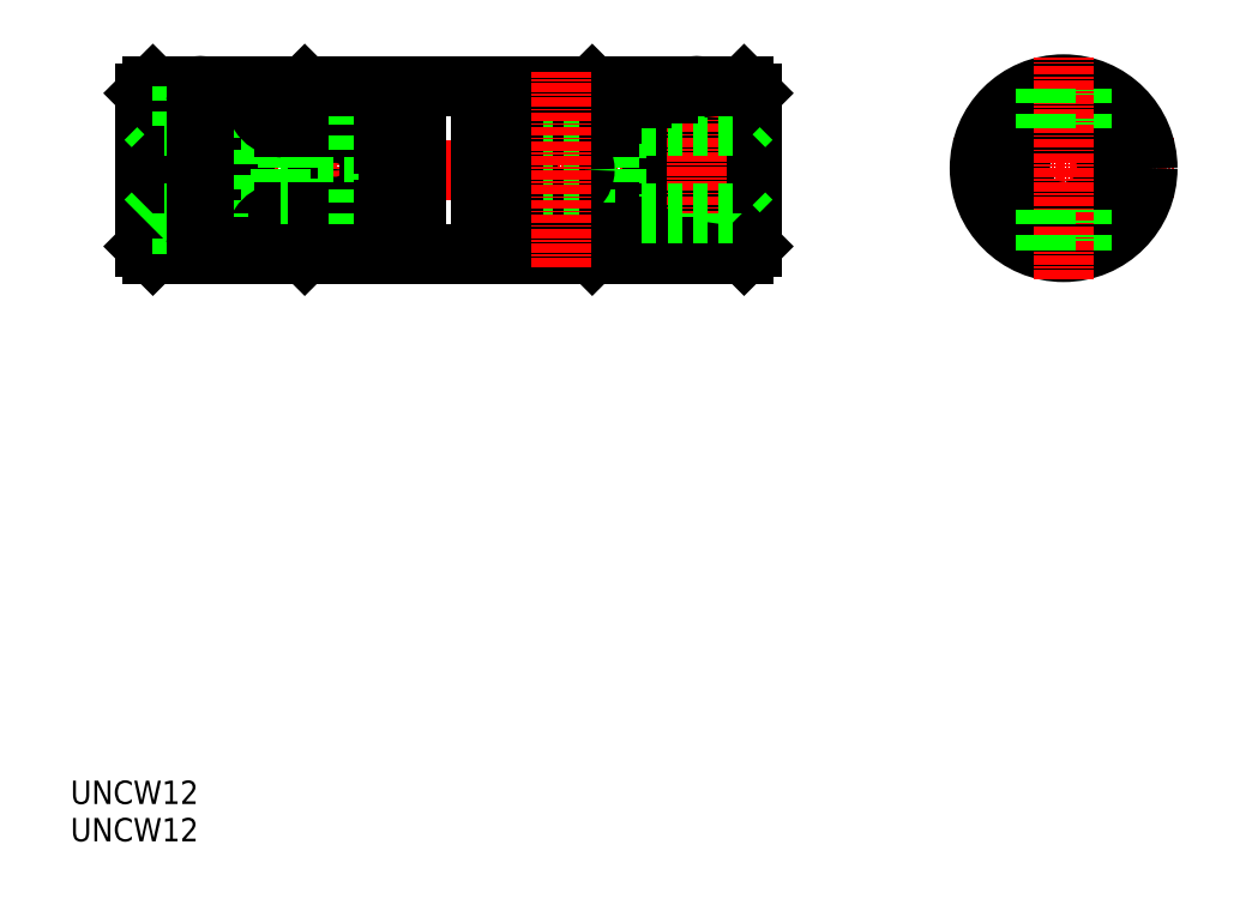
<metadata>
{"format":"dxf","ext":"dxf","renderer":"ezdxf+matplotlib","layout":"modelspace","background":"white","min_lineweight":24,"dpi":150}
</metadata>
<code>
0
SECTION
2
ENTITIES
0
TEXT
8
0
10
94.14
20
74.22
30
0
40
3.2
1
UNCW12
0
TEXT
8
0
10
94.14
20
69.1
30
0
40
3.2
1
UNCW12
0
LINE
8
CENTER
10
101.4
20
161.2
30
0
11
190.4
21
161.2
31
0
0
LINE
8
CENTER
10
130.4
20
147.8
30
0
11
130.4
21
174.5
31
0
0
LINE
8
CENTER
10
111.9
20
173.6
30
0
11
111.9
21
148.8
31
0
0
ARC
8
0
10
130.4
20
161.2
30
0
40
5.8
50
270
51
90
0
CIRCLE
8
0
10
130.4
20
161.2
30
0
40
3.157
0
LINE
8
0
10
112.7
20
172.4
30
0
11
112.7
21
149.9
31
0
0
LINE
8
0
10
111.2
20
172.4
30
0
11
111.2
21
149.9
31
0
0
LINE
8
0
10
105.4
20
172.7
30
0
11
105.4
21
149.7
31
0
0
LINE
8
0
10
117.9
20
172.7
30
0
11
117.9
21
149.7
31
0
0
LINE
8
0
10
115.9
20
149.7
30
0
11
115.9
21
172.7
31
0
0
LINE
8
0
10
137.9
20
164.8
30
0
11
137.9
21
157.5
31
0
0
LINE
8
0
10
122.9
20
164.8
30
0
11
122.9
21
157.5
31
0
0
LINE
8
0
10
123.8
20
167
30
0
11
123.8
21
155.4
31
0
0
LINE
8
0
10
137
20
154.4
30
0
11
137
21
167.9
31
0
0
LINE
8
0
10
135.1
20
164.6
30
0
11
135.1
21
157.7
31
0
0
LINE
8
0
10
141.4
20
155.5
30
0
11
141.4
21
166.8
31
0
0
LINE
8
0
10
119.4
20
171
30
0
11
119.4
21
151.4
31
0
0
LINE
8
0
10
104.4
20
150.7
30
0
11
104.4
21
171.7
31
0
0
LINE
8
0
10
109.4
20
149.7
30
0
11
105.4
21
149.7
31
0
0
LINE
8
0
10
119.4
20
155.2
30
0
11
105.4
21
155.2
31
0
0
LINE
8
0
10
104.4
20
150.7
30
0
11
105.4
21
149.7
31
0
0
LINE
8
0
10
105.4
20
155.2
30
0
11
104.4
21
154.2
31
0
0
LINE
8
0
10
104.4
20
155.9
30
0
11
104.4
21
155.9
31
0
0
ARC
8
0
10
130.4
20
138.6
30
0
40
11.5
50
74.07
51
105.9
0
LINE
8
0
10
133.6
20
158.4
30
0
11
127.3
21
158.4
31
0
0
LINE
8
0
10
127.3
20
151.9
30
0
11
137.8
21
151.9
31
0
0
LINE
8
0
10
140.1
20
154.4
30
0
11
123.8
21
154.4
31
0
0
ARC
8
0
10
123.4
20
151.4
30
0
40
4
50
90
51
180
0
ARC
8
0
10
111.9
20
149.9
30
0
40
0.8
50
14.48
51
51.32
0
LINE
8
0
10
119.4
20
151.4
30
0
11
119.4
21
149.7
31
0
0
LINE
8
0
10
109.4
20
155.2
30
0
11
109.4
21
149.7
31
0
0
LINE
8
0
10
114.4
20
155.2
30
0
11
114.4
21
149.7
31
0
0
ARC
8
0
10
111.9
20
138.4
30
0
40
11.5
50
77.44
51
86.14
0
ARC
8
0
10
111.9
20
138.4
30
0
40
11.5
50
93.86
51
102.6
0
LINE
8
0
10
115.9
20
149.7
30
0
11
114.4
21
149.7
31
0
0
LINE
8
0
10
119.4
20
149.7
30
0
11
117.9
21
149.7
31
0
0
LINE
8
0
10
115.9
20
150.7
30
0
11
117.9
21
150.7
31
0
0
ARC
8
0
10
134.9
20
147
30
0
40
9.02
50
147.4
51
163.2
0
LINE
8
0
10
127.3
20
149.7
30
0
11
127.3
21
158.4
31
0
0
LINE
8
0
10
126.2
20
149.7
30
0
11
124.9
21
151
31
0
0
ARC
8
0
10
130.1
20
140.8
30
0
40
11.5
50
104.3
51
117.1
0
LINE
8
0
10
130.4
20
155.4
30
0
11
123.4
21
155.4
31
0
0
LINE
8
0
10
123.8
20
154.4
30
0
11
123.8
21
155.4
31
0
0
LINE
8
0
10
124.9
20
154.4
30
0
11
124.9
21
151
31
0
0
LINE
8
0
10
122.9
20
157.5
30
0
11
123.8
21
157.5
31
0
0
LINE
8
0
10
133.6
20
149.7
30
0
11
133.6
21
158.4
31
0
0
ARC
8
0
10
137.8
20
155.5
30
0
40
3.608
50
270
51
0
0
LINE
8
0
10
137.9
20
157.5
30
0
11
137
21
157.5
31
0
0
ARC
8
0
10
140.1
20
155.7
30
0
40
1.353
50
270
51
0
0
LINE
8
0
10
109.4
20
172.7
30
0
11
105.4
21
172.7
31
0
0
LINE
8
0
10
119.4
20
167.2
30
0
11
105.4
21
167.2
31
0
0
LINE
8
0
10
104.4
20
161.2
30
0
11
104.4
21
161.2
31
0
0
LINE
8
0
10
105.4
20
167.2
30
0
11
104.4
21
168.2
31
0
0
LINE
8
0
10
104.4
20
171.7
30
0
11
105.4
21
172.7
31
0
0
ARC
8
0
10
130.4
20
183.7
30
0
40
11.5
50
254.1
51
285.9
0
LINE
8
0
10
133.6
20
163.9
30
0
11
127.3
21
163.9
31
0
0
LINE
8
0
10
127.3
20
170.4
30
0
11
137.8
21
170.4
31
0
0
LINE
8
0
10
140.1
20
167.9
30
0
11
123.8
21
167.9
31
0
0
ARC
8
0
10
123.4
20
171
30
0
40
4
50
180
51
270
0
LINE
8
0
10
109.4
20
172.7
30
0
11
109.4
21
167.2
31
0
0
LINE
8
0
10
114.4
20
172.7
30
0
11
114.4
21
167.2
31
0
0
ARC
8
0
10
111.9
20
183.9
30
0
40
11.5
50
273.9
51
282.6
0
ARC
8
0
10
111.9
20
183.9
30
0
40
11.5
50
257.4
51
266.1
0
ARC
8
0
10
111.9
20
172.5
30
0
40
0.8
50
194.5
51
231.3
0
LINE
8
0
10
115.9
20
171.7
30
0
11
117.9
21
171.7
31
0
0
LINE
8
0
10
115.9
20
172.7
30
0
11
114.4
21
172.7
31
0
0
LINE
8
0
10
119.4
20
172.7
30
0
11
117.9
21
172.7
31
0
0
LINE
8
0
10
119.4
20
172.7
30
0
11
119.4
21
171
31
0
0
LINE
8
0
10
127.3
20
163.9
30
0
11
127.3
21
172.7
31
0
0
LINE
8
0
10
124.9
20
167.9
30
0
11
124.9
21
171.3
31
0
0
LINE
8
0
10
130.4
20
167
30
0
11
123.4
21
167
31
0
0
LINE
8
0
10
122.9
20
164.8
30
0
11
123.8
21
164.8
31
0
0
LINE
8
0
10
123.8
20
167
30
0
11
123.8
21
167.9
31
0
0
ARC
8
0
10
129.3
20
179.4
30
0
40
9.22
50
241.3
51
257.2
0
LINE
8
0
10
126.2
20
172.7
30
0
11
124.9
21
171.3
31
0
0
ARC
8
0
10
134.9
20
175.3
30
0
40
9.02
50
196.8
51
212.6
0
ARC
8
0
10
137.8
20
166.8
30
0
40
3.608
50
0
51
90
0
LINE
8
0
10
133.6
20
163.9
30
0
11
133.6
21
172.7
31
0
0
LINE
8
0
10
137.9
20
164.8
30
0
11
137
21
164.8
31
0
0
ARC
8
0
10
140.1
20
166.6
30
0
40
1.353
50
0
51
90
0
LINE
8
CENTER
10
215.1
20
161.4
30
0
11
245.3
21
161.4
31
0
0
CIRCLE
8
0
10
230.2
20
161.4
30
0
40
10.6
0
CIRCLE
8
0
10
230.2
20
161.4
30
0
40
6.902
0
CIRCLE
8
0
10
230.2
20
161.4
30
0
40
6
0
CIRCLE
8
0
10
230.2
20
161.4
30
0
40
11.5
0
LINE
8
0
10
232.7
20
150.1
30
0
11
232.7
21
155.9
31
0
0
LINE
8
0
10
232.7
20
166.8
30
0
11
232.7
21
172.6
31
0
0
LINE
8
CENTER
10
230.2
20
146.2
30
0
11
230.2
21
176.6
31
0
0
LINE
8
0
10
227.7
20
150.1
30
0
11
227.7
21
155.9
31
0
0
LINE
8
0
10
227.7
20
166.8
30
0
11
227.7
21
172.6
31
0
0
ARC
8
0
10
111.9
20
150.2
30
0
40
0.5
50
180
51
0
0
ARC
8
0
10
111.9
20
172.2
30
0
40
0.5
50
0
51
180
0
LINE
8
0
10
111.4
20
172.2
30
0
11
111.4
21
150.2
31
0
0
LINE
8
0
10
112.4
20
150.2
30
0
11
112.4
21
172.2
31
0
0
ARC
8
0
10
111.9
20
172.5
30
0
40
0.8
50
308.7
51
345.5
0
ARC
8
0
10
111.9
20
149.9
30
0
40
0.8
50
128.7
51
165.5
0
LINE
8
0
10
126.2
20
172.7
30
0
11
165.6
21
172.7
31
0
0
LINE
8
0
10
179.4
20
150.2
30
0
11
179.4
21
172.2
31
0
0
LINE
8
0
10
180.4
20
172.2
30
0
11
180.4
21
150.2
31
0
0
LINE
8
0
10
158.3
20
163.9
30
0
11
158.3
21
172.7
31
0
0
ARC
8
0
10
154
20
166.8
30
0
40
3.608
50
90
51
180
0
ARC
8
0
10
157
20
175.3
30
0
40
9.02
50
327.4
51
343.2
0
ARC
8
0
10
162.5
20
179.4
30
0
40
9.22
50
282.8
51
298.7
0
LINE
8
0
10
167
20
167.9
30
0
11
167
21
171.3
31
0
0
LINE
8
0
10
164.6
20
163.9
30
0
11
164.6
21
172.7
31
0
0
LINE
8
0
10
177.4
20
172.7
30
0
11
177.4
21
167.2
31
0
0
LINE
8
0
10
182.4
20
172.7
30
0
11
182.4
21
167.2
31
0
0
ARC
8
0
10
168.4
20
171
30
0
40
4
50
270
51
7e-15
0
LINE
8
0
10
187.4
20
150.7
30
0
11
187.4
21
171.7
31
0
0
LINE
8
0
10
172.4
20
171
30
0
11
172.4
21
151.4
31
0
0
LINE
8
0
10
175.9
20
149.7
30
0
11
175.9
21
172.7
31
0
0
LINE
8
0
10
173.9
20
172.7
30
0
11
173.9
21
149.7
31
0
0
LINE
8
0
10
186.4
20
172.7
30
0
11
186.4
21
149.7
31
0
0
LINE
8
0
10
180.7
20
172.4
30
0
11
180.7
21
149.9
31
0
0
LINE
8
0
10
179.2
20
172.4
30
0
11
179.2
21
149.9
31
0
0
LINE
8
CENTER
10
179.9
20
173.6
30
0
11
179.9
21
148.8
31
0
0
LINE
8
0
10
161.4
20
167
30
0
11
168.4
21
167
31
0
0
LINE
8
0
10
151.8
20
167.9
30
0
11
168
21
167.9
31
0
0
LINE
8
0
10
161.4
20
155.4
30
0
11
168.4
21
155.4
31
0
0
ARC
8
0
10
161.7
20
140.8
30
0
40
11.5
50
62.95
51
75.68
0
LINE
8
0
10
165.6
20
149.7
30
0
11
167
21
151
31
0
0
LINE
8
0
10
151.8
20
154.4
30
0
11
168
21
154.4
31
0
0
LINE
8
0
10
167
20
154.4
30
0
11
167
21
151
31
0
0
LINE
8
0
10
177.4
20
155.2
30
0
11
177.4
21
149.7
31
0
0
LINE
8
0
10
182.4
20
155.2
30
0
11
182.4
21
149.7
31
0
0
ARC
8
0
10
168.4
20
151.4
30
0
40
4
50
7e-15
51
90
0
LINE
8
0
10
186.4
20
155.2
30
0
11
187.4
21
154.2
31
0
0
ARC
8
0
10
179.9
20
138.4
30
0
40
11.5
50
93.86
51
102.6
0
LINE
8
0
10
182.4
20
149.7
30
0
11
186.4
21
149.7
31
0
0
LINE
8
0
10
187.4
20
150.7
30
0
11
186.4
21
149.7
31
0
0
ARC
8
0
10
179.9
20
149.9
30
0
40
0.8
50
14.48
51
51.32
0
ARC
8
0
10
179.9
20
150.2
30
0
40
0.5
50
180
51
7e-15
0
ARC
8
0
10
179.9
20
149.9
30
0
40
0.8
50
128.7
51
165.5
0
ARC
8
0
10
179.9
20
138.4
30
0
40
11.5
50
77.44
51
86.14
0
LINE
8
0
10
172.4
20
151.4
30
0
11
172.4
21
149.7
31
0
0
LINE
8
0
10
175.9
20
149.7
30
0
11
177.4
21
149.7
31
0
0
LINE
8
0
10
172.4
20
149.7
30
0
11
173.9
21
149.7
31
0
0
LINE
8
0
10
175.9
20
150.7
30
0
11
173.9
21
150.7
31
0
0
LINE
8
0
10
172.4
20
167.2
30
0
11
186.4
21
167.2
31
0
0
LINE
8
0
10
172.4
20
155.2
30
0
11
186.4
21
155.2
31
0
0
LINE
8
0
10
187.4
20
155.9
30
0
11
187.4
21
155.9
31
0
0
LINE
8
0
10
187.4
20
161.2
30
0
11
187.4
21
161.2
31
0
0
LINE
8
0
10
186.4
20
167.2
30
0
11
187.4
21
168.2
31
0
0
LINE
8
0
10
168
20
167
30
0
11
168
21
155.4
31
0
0
LINE
8
0
10
168.9
20
164.8
30
0
11
168.9
21
157.5
31
0
0
LINE
8
0
10
168.9
20
157.5
30
0
11
168
21
157.5
31
0
0
LINE
8
0
10
168
20
154.4
30
0
11
168
21
155.4
31
0
0
LINE
8
0
10
168.9
20
164.8
30
0
11
168
21
164.8
31
0
0
LINE
8
0
10
168
20
167
30
0
11
168
21
167.9
31
0
0
ARC
8
0
10
151.8
20
155.7
30
0
40
1.353
50
180
51
270
0
ARC
8
0
10
154
20
155.5
30
0
40
3.608
50
180
51
270
0
LINE
8
0
10
158.3
20
149.7
30
0
11
158.3
21
158.4
31
0
0
LINE
8
0
10
164.6
20
149.7
30
0
11
164.6
21
158.4
31
0
0
LINE
8
0
10
164.6
20
151.9
30
0
11
154
21
151.9
31
0
0
ARC
8
0
10
161.4
20
138.6
30
0
40
11.5
50
74.07
51
105.9
0
ARC
8
0
10
157
20
147
30
0
40
9.02
50
16.79
51
32.61
0
LINE
8
0
10
164.6
20
170.4
30
0
11
154
21
170.4
31
0
0
LINE
8
0
10
156.8
20
164.6
30
0
11
156.8
21
157.7
31
0
0
CIRCLE
8
0
10
161.4
20
161.2
30
0
40
3.157
0
ARC
8
0
10
161.4
20
161.2
30
0
40
5.8
50
90
51
270
0
LINE
8
0
10
158.3
20
158.4
30
0
11
164.6
21
158.4
31
0
0
LINE
8
0
10
158.3
20
163.9
30
0
11
164.6
21
163.9
31
0
0
LINE
8
0
10
150.4
20
155.5
30
0
11
150.4
21
166.8
31
0
0
LINE
8
0
10
154.8
20
154.4
30
0
11
154.8
21
167.9
31
0
0
LINE
8
0
10
153.9
20
164.8
30
0
11
153.9
21
157.5
31
0
0
LINE
8
0
10
153.9
20
157.5
30
0
11
154.8
21
157.5
31
0
0
LINE
8
0
10
153.9
20
164.8
30
0
11
154.8
21
164.8
31
0
0
ARC
8
0
10
151.8
20
166.6
30
0
40
1.353
50
90
51
180
0
LINE
8
0
10
165.6
20
172.7
30
0
11
167
21
171.3
31
0
0
ARC
8
0
10
179.9
20
183.9
30
0
40
11.5
50
257.4
51
266.1
0
LINE
8
0
10
182.4
20
172.7
30
0
11
186.4
21
172.7
31
0
0
LINE
8
0
10
187.4
20
171.7
30
0
11
186.4
21
172.7
31
0
0
ARC
8
0
10
179.9
20
183.9
30
0
40
11.5
50
273.9
51
282.6
0
ARC
8
0
10
179.9
20
172.5
30
0
40
0.8
50
194.5
51
231.3
0
ARC
8
0
10
179.9
20
172.2
30
0
40
0.5
50
7e-15
51
180
0
ARC
8
0
10
179.9
20
172.5
30
0
40
0.8
50
308.7
51
345.5
0
LINE
8
0
10
175.9
20
171.7
30
0
11
173.9
21
171.7
31
0
0
LINE
8
0
10
175.9
20
172.7
30
0
11
177.4
21
172.7
31
0
0
LINE
8
0
10
172.4
20
172.7
30
0
11
172.4
21
171
31
0
0
LINE
8
0
10
172.4
20
172.7
30
0
11
173.9
21
172.7
31
0
0
ARC
8
0
10
161.4
20
183.7
30
0
40
11.5
50
254.1
51
285.9
0
LINE
8
0
10
126.2
20
149.7
30
0
11
165.6
21
149.7
31
0
0
LINE
8
CENTER
10
161.4
20
147.8
30
0
11
161.4
21
174.5
31
0
0
ENDSEC
0
EOF

</code>
